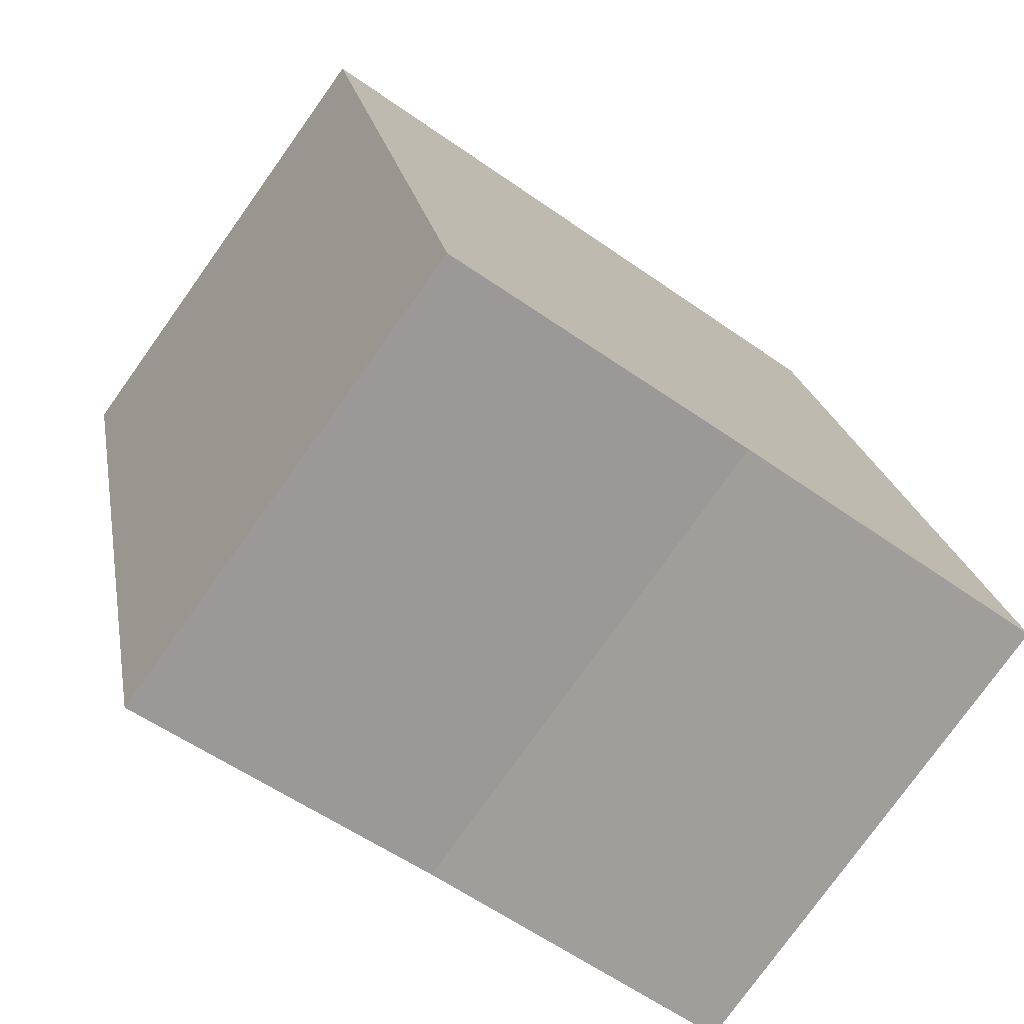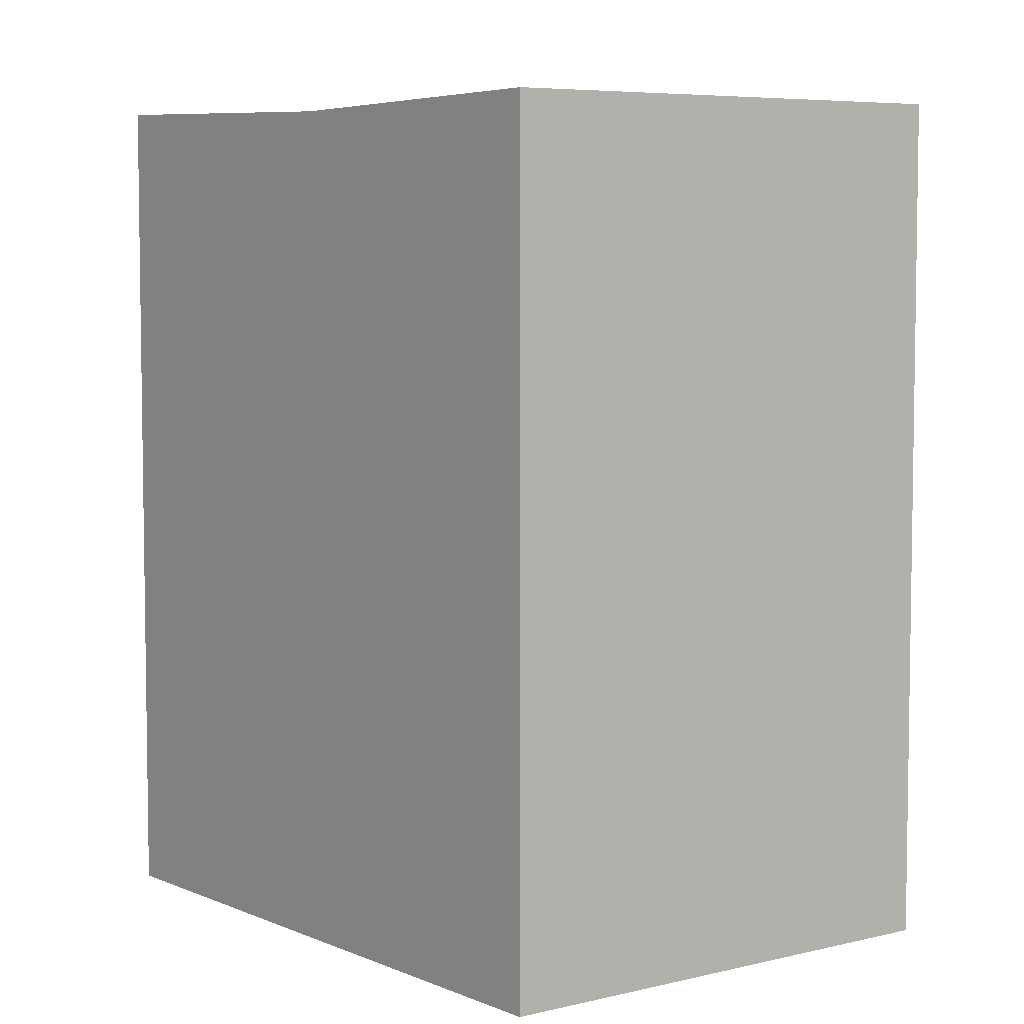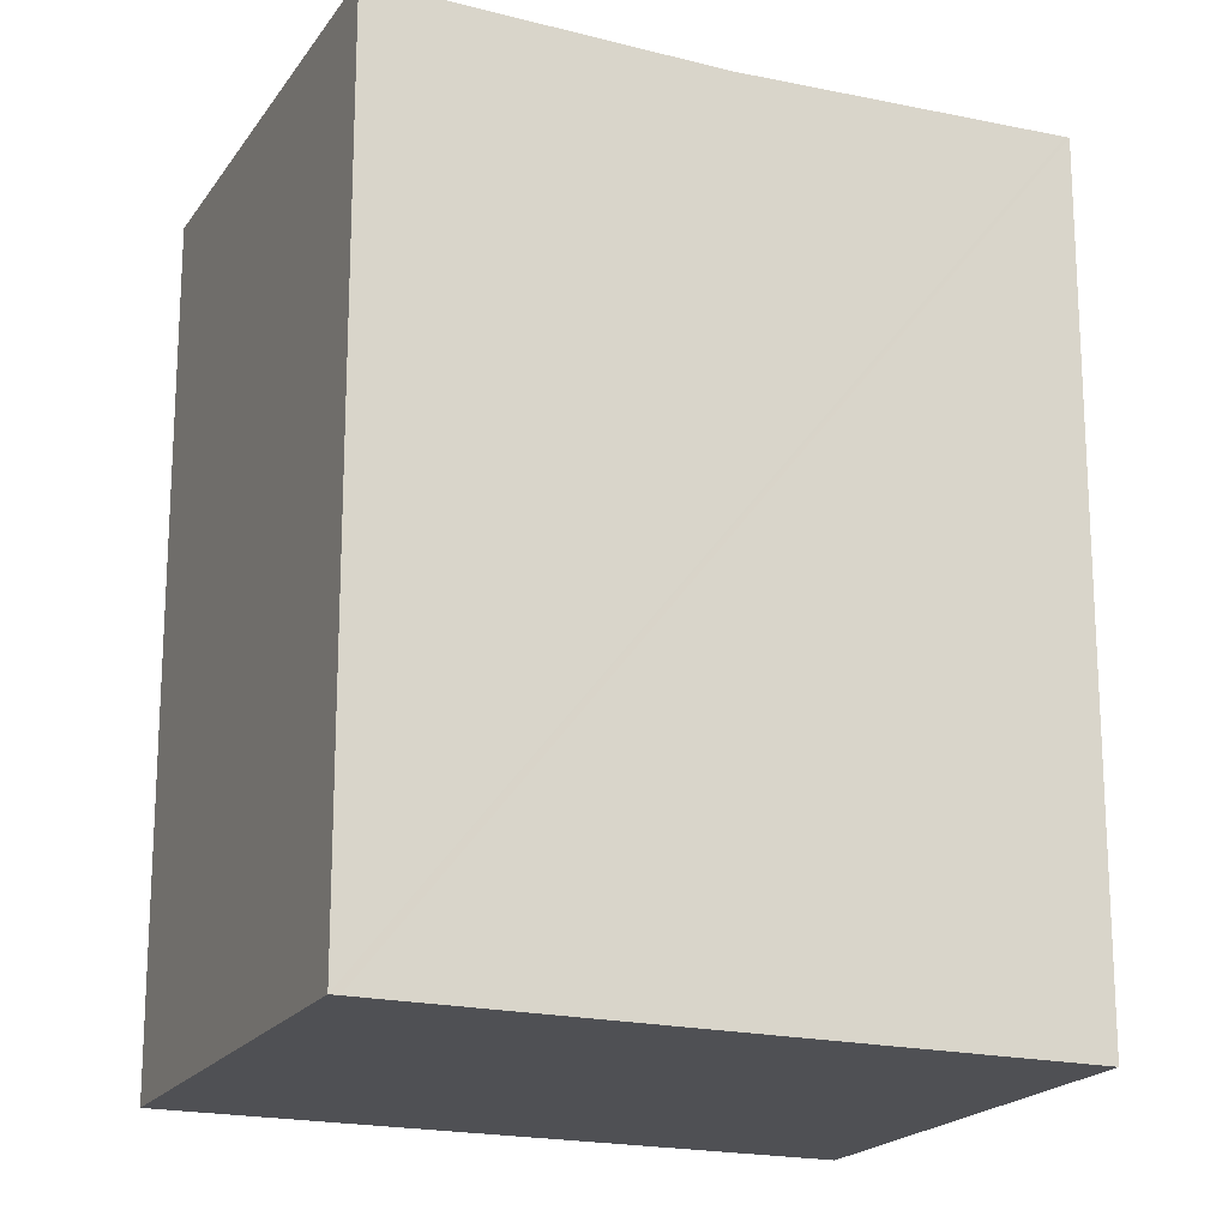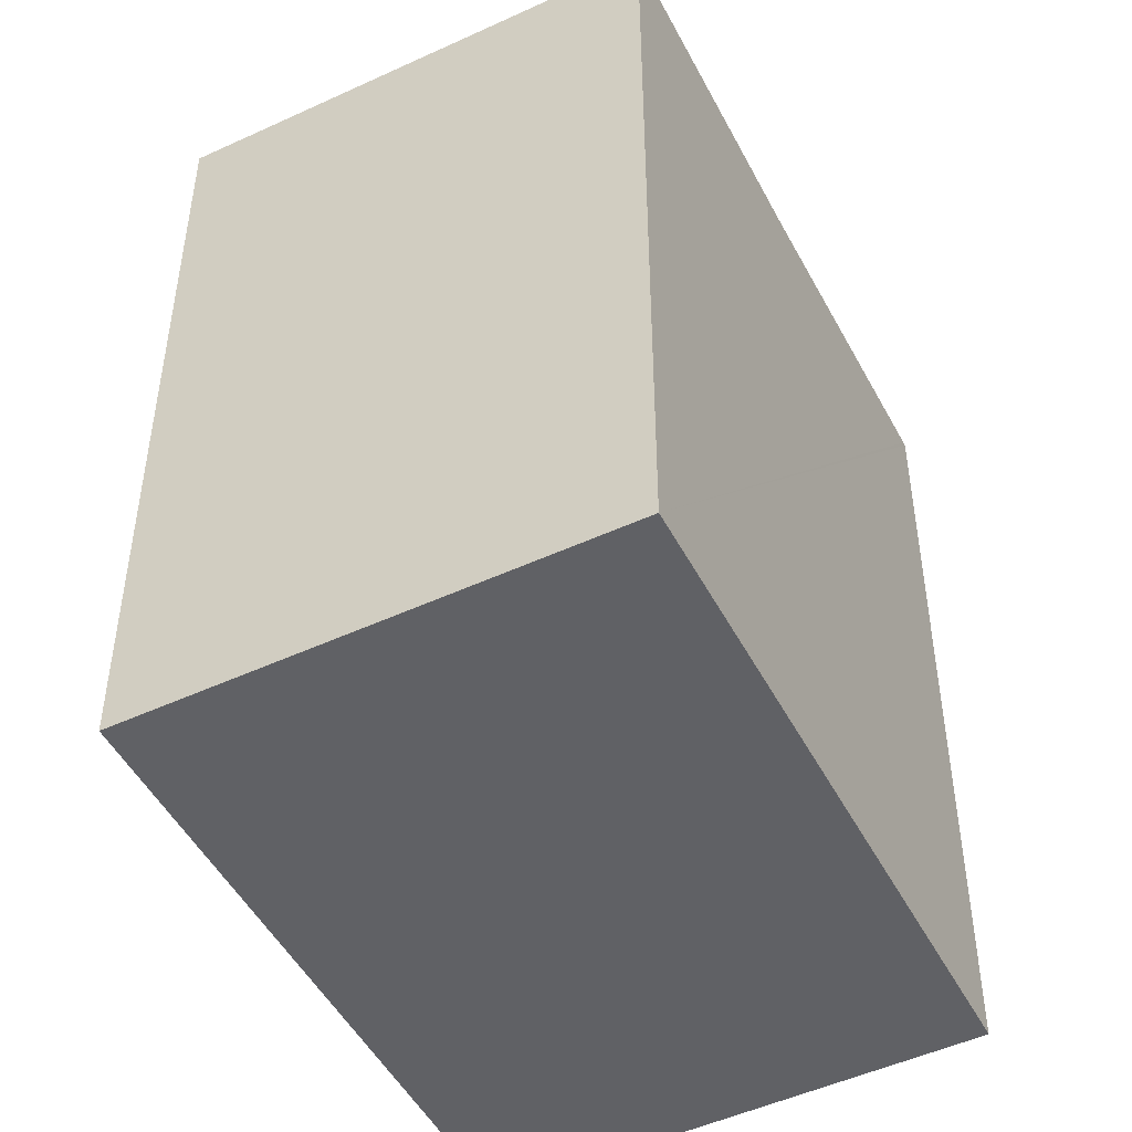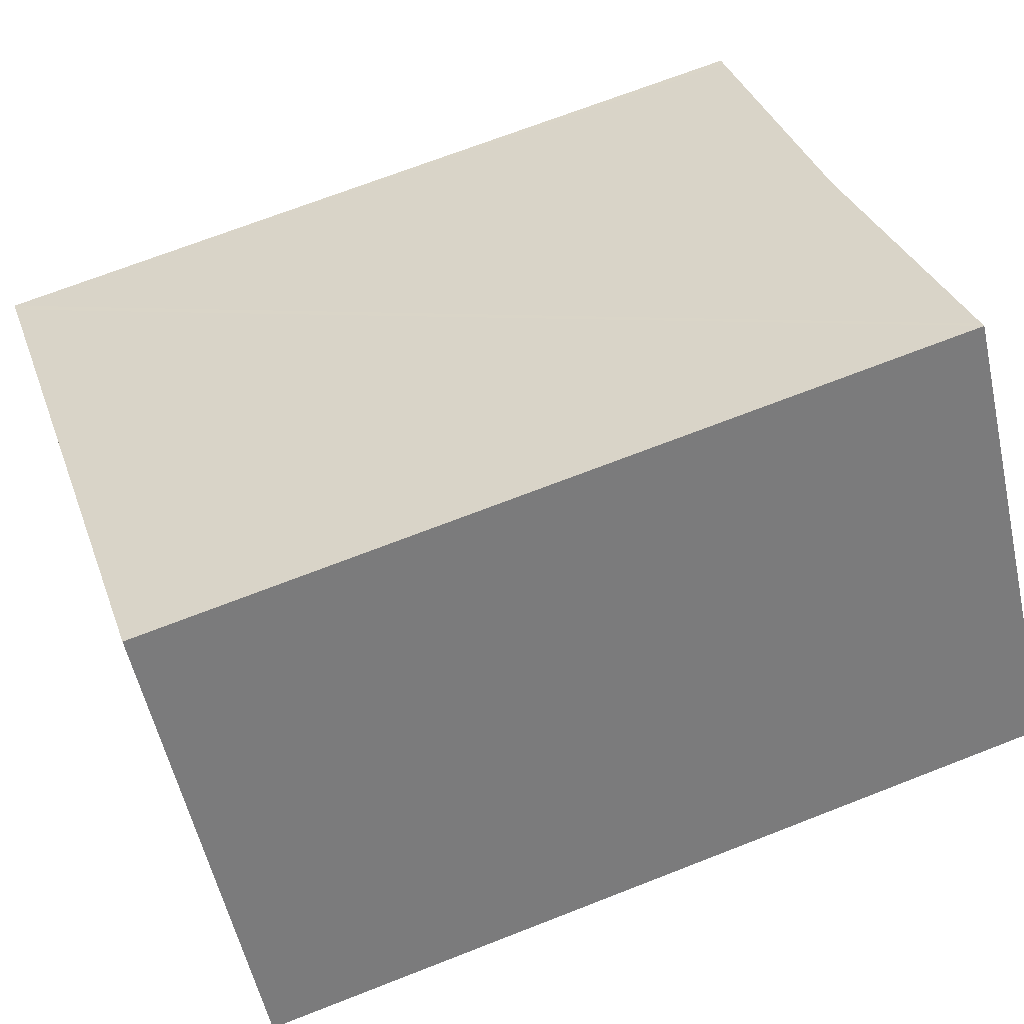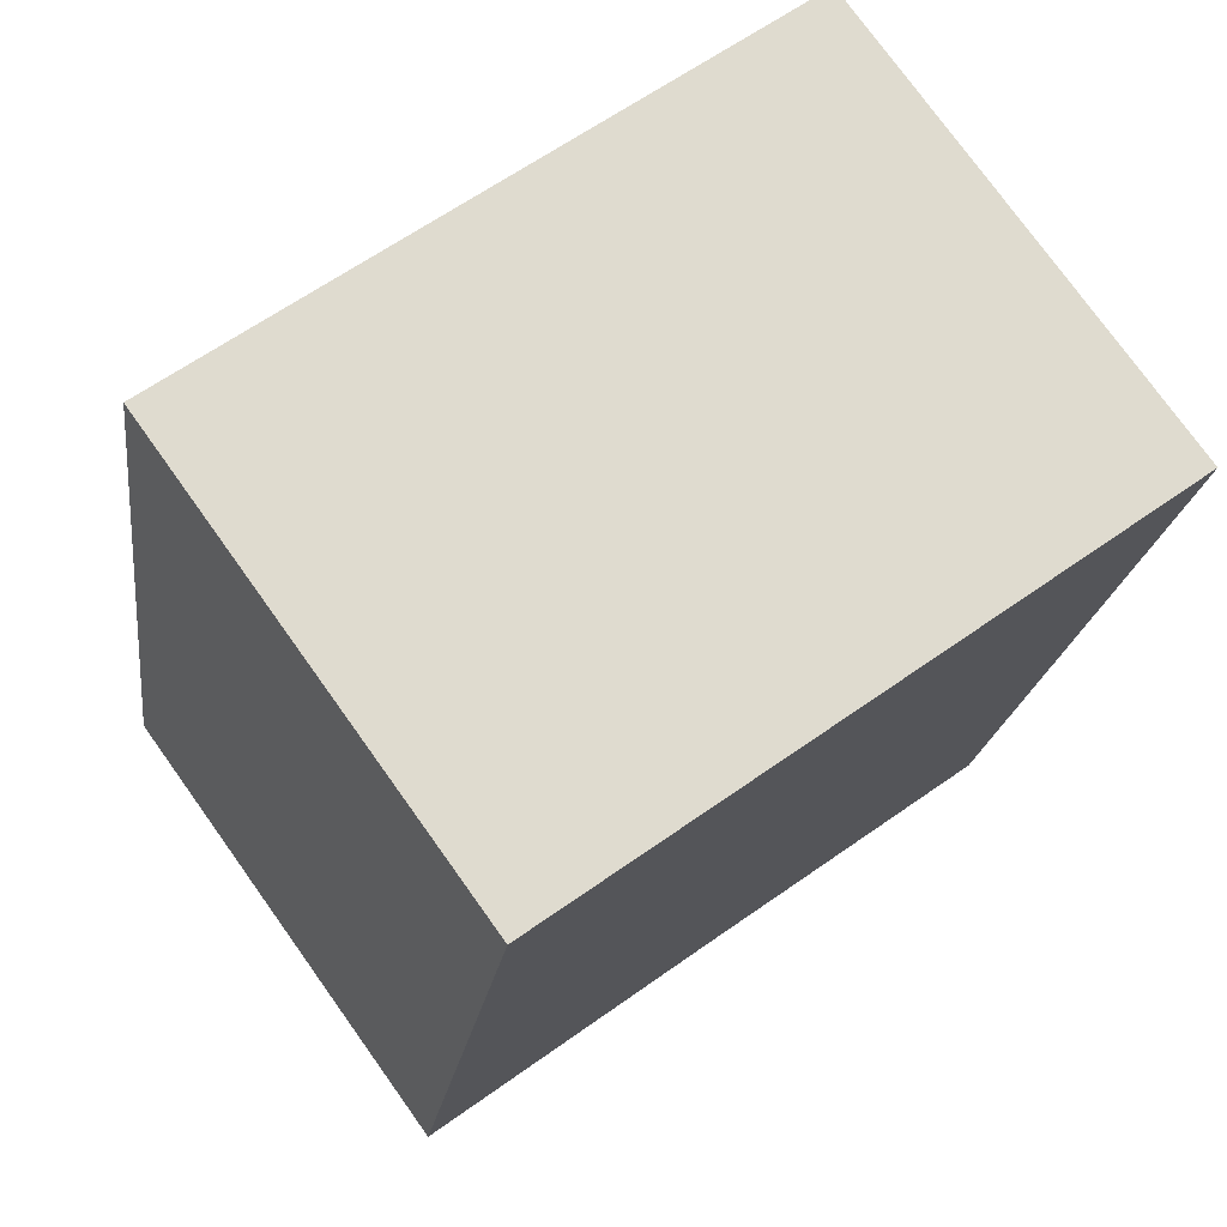
<metadata>
{"format":"obj","ext":"obj","renderer":"f3d","projection":"perspective","resolution":1024,"background":"white","views":[{"elev":20.5,"azim":170.4,"up":"+Z"},{"elev":6.0,"azim":16.7,"up":"+Y"},{"elev":-19.2,"azim":-59.6,"up":"+Y"},{"elev":-49.2,"azim":-98.7,"up":"+Y"},{"elev":69.5,"azim":68.6,"up":"+Z"},{"elev":-18.9,"azim":-7.1,"up":"+Z"}]}
</metadata>
<code>
v  6.323 19.14 4.529
v  19.3 19.34 -0.32
v  13.05 19.14 -4.795
v  19.39 19.34 -0.255
v  12.62 19.34 9.042
v  12.54 19.33 8.98
v  0.178 19.33 0.127
v  2.578 19.34 -3.57
v  0 19.34 1.184e-15
v  3.935 19.34 -5.45
v  6.732 19.34 -9.324
v  6.942 19.33 -9.174
v  6.732 5.709e-16 -9.324
v  0 0 0
v  2.578 2.186e-16 -3.57
v  3.935 3.337e-16 -5.45
v  0.178 -7.777e-18 0.127
v  12.62 -5.537e-16 9.042
v  6.323 -2.773e-16 4.529
v  12.54 -5.499e-16 8.98
v  19.39 1.561e-17 -0.255
v  6.942 5.617e-16 -9.174
v  13.05 2.936e-16 -4.795
v  19.3 1.959e-17 -0.32
g defaultobject
f 1 2 3
f 2 1 4
f 4 1 5
f 5 1 6
f 7 8 9
f 8 7 1
f 8 1 10
f 10 1 3
f 10 3 11
f 11 3 12
f 13 10 11
f 10 13 8
f 8 13 9
f 9 13 14
f 14 13 15
f 15 13 16
f 14 7 9
f 7 14 1
f 1 14 6
f 6 14 5
f 5 14 17
f 5 17 18
f 18 17 19
f 18 19 20
f 5 21 4
f 21 5 18
f 11 22 13
f 22 11 12
f 22 12 23
f 23 12 3
f 23 3 24
f 24 3 2
f 24 2 21
f 21 2 4
f 20 21 18
f 21 20 19
f 21 19 24
f 24 19 23
f 23 19 17
f 23 17 22
f 22 17 14
f 22 14 15
f 22 15 16
f 22 16 13

</code>
